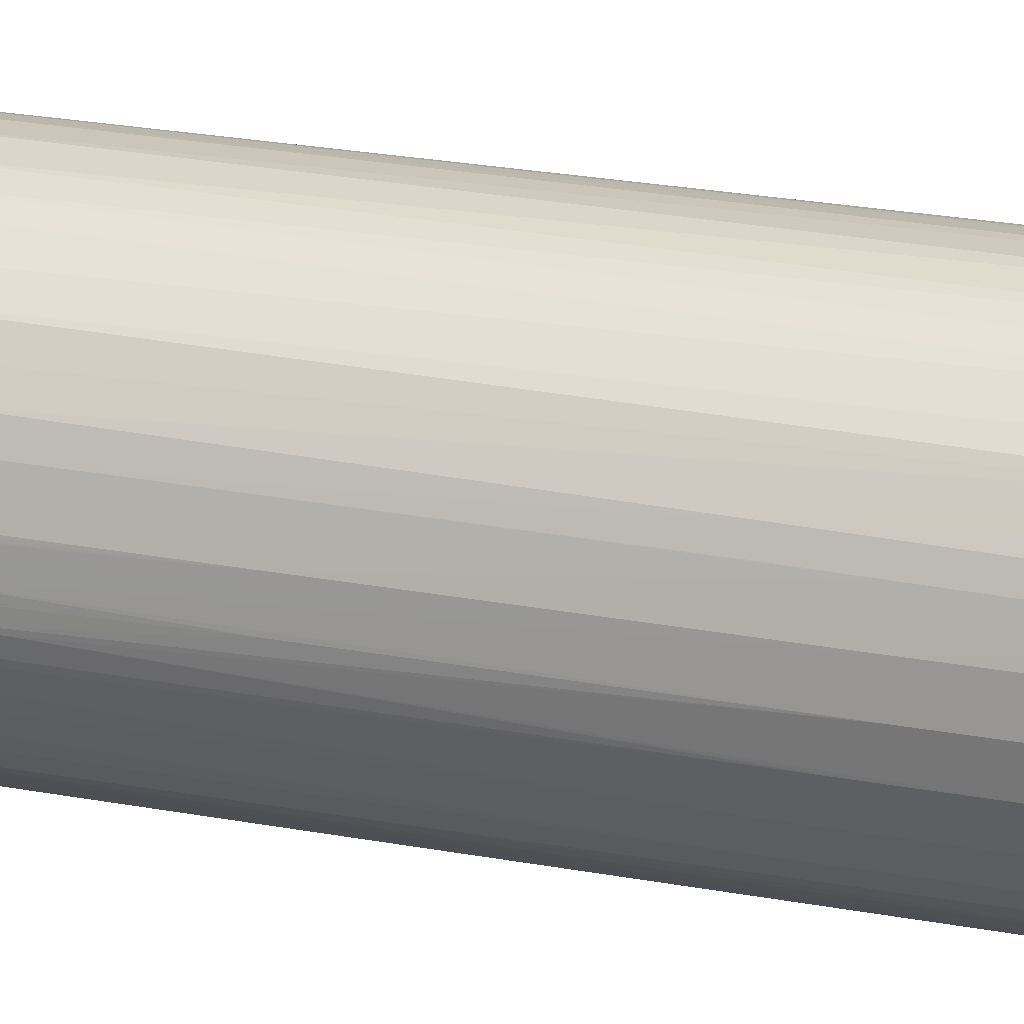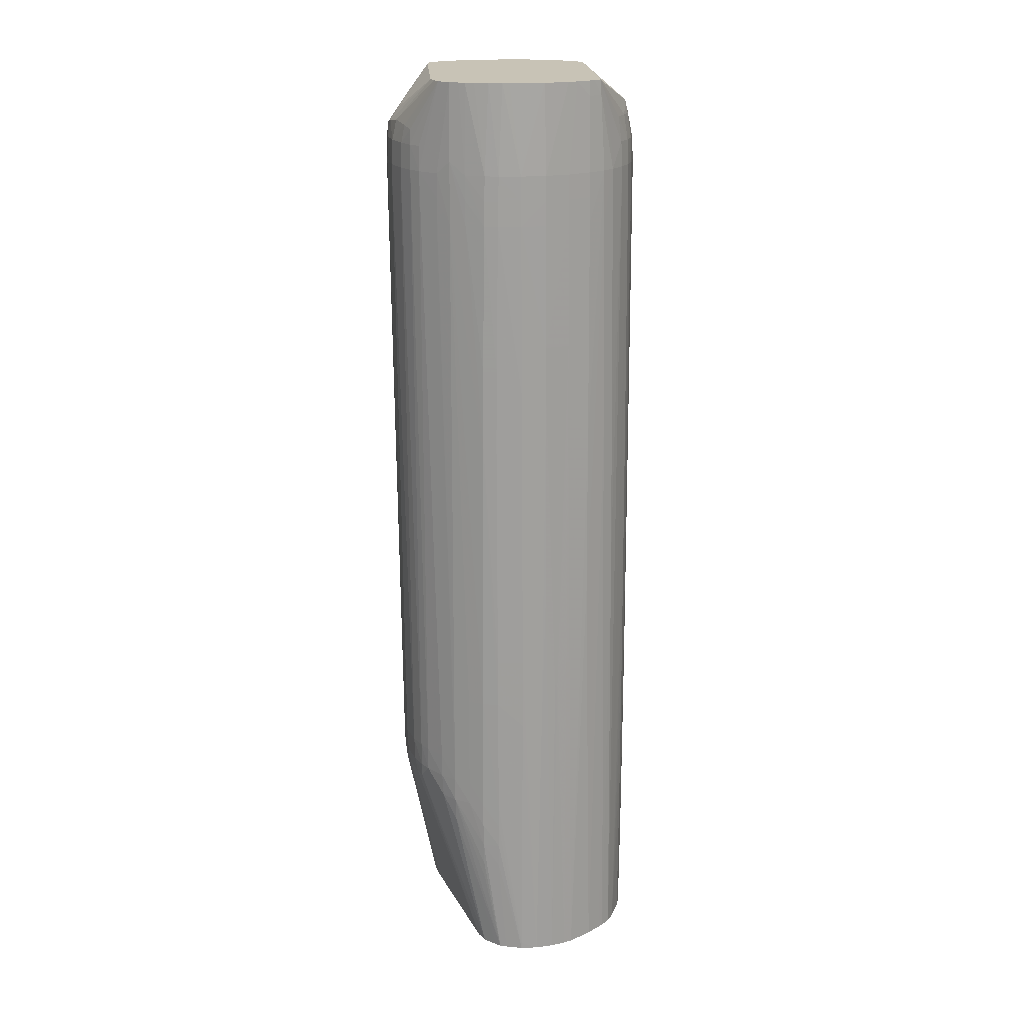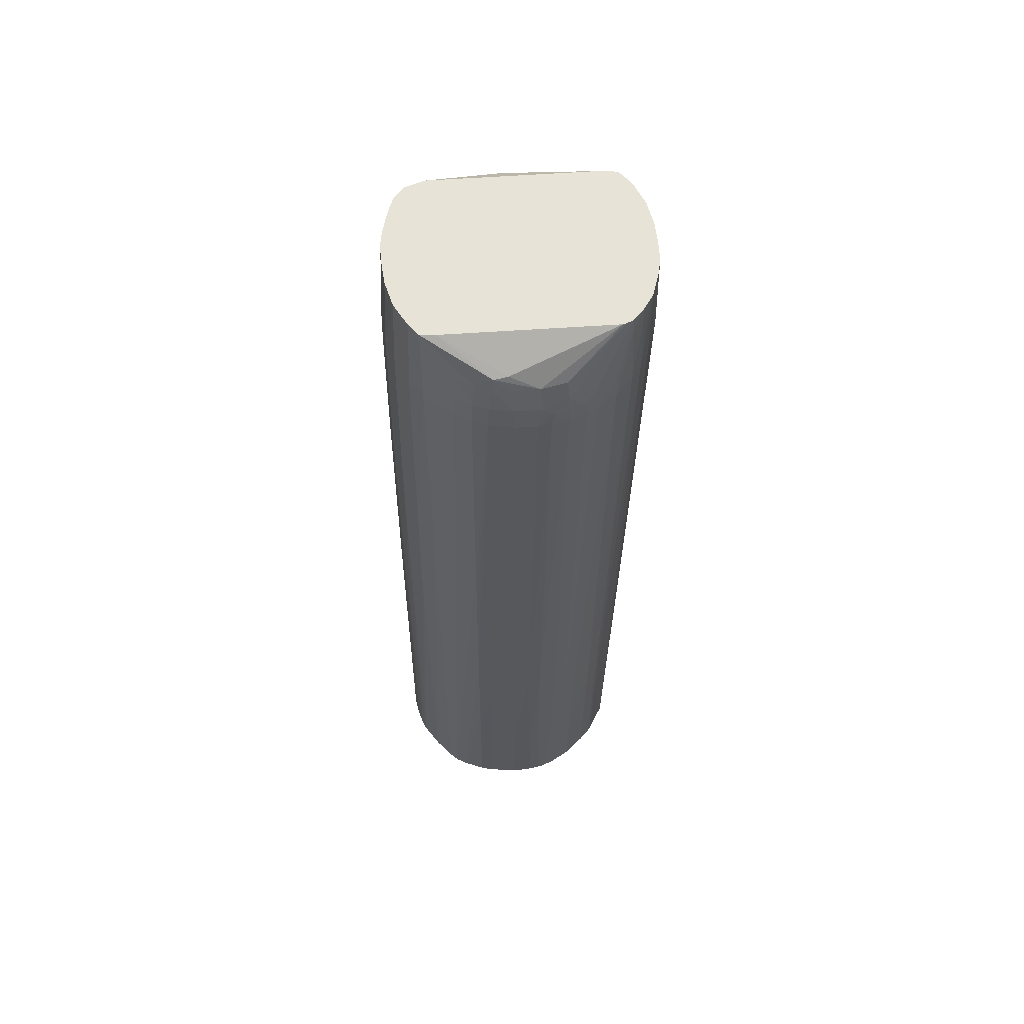
<metadata>
{"format":"obj","ext":"obj","renderer":"f3d","projection":"perspective","resolution":1024,"background":"white","views":[{"elev":29.1,"azim":-74.2,"up":"+Y"},{"elev":19.5,"azim":-110.3,"up":"+Z"},{"elev":61.6,"azim":-20.6,"up":"+Z"}]}
</metadata>
<code>
v 16.23 11.54 114.6
v 15.77 14.47 114.6
v 15.7 14.47 125.1
v 15.93 12.72 125.1
v 16.09 11.54 125.1
v 16.1 8.61 114.6
v 14.89 8.648 11.1
v 14.9 11.54 11.1
v 14.92 16.9 114.6
v 14.58 13.46 11.1
v 14.29 14.52 11.1
v 14.17 14.94 11.92
v 15.38 15.32 125.1
v 15.83 8.61 125.1
v 15.41 5.677 114.6
v 14.01 5.677 11.1
v 14.18 18.36 114.6
v 14.15 18.3 117.5
v 14.89 16.5 125.1
v 13.26 17.41 29.52
v 14.16 14.93 11.1
v 13.21 17.41 26.59
v 15.08 5.677 125.1
v 14.75 4.707 125.1
v 14.53 4.06 125.1
v 14.69 3.784 114.6
v 12.81 2.742 11.1
v 12.48 20.61 114.7
v 12.46 20.56 117.3
v 12 19.47 29.52
v 11.54 21.82 116.1
v 11.39 21.69 118.1
v 9.439 22.4 119.9
v 5.761 24.78 119.1
v 7.104 23.24 120.5
v 8.445 21.69 121.9
v 12.98 17.31 125.1
v 13.75 15.59 11.1
v 13.11 17.41 23.65
v 11.97 19.39 26.59
v 13.73 2.595 125.1
v 13.81 2.317 114.6
v 11.88 1.107 11.1
v 11.54 21.82 115.7
v 10.67 20.97 32.45
v 10.33 22.64 114.7
v 10.27 22.59 117.3
v 7.481 24.25 117.5
v 6.014 24.88 117.5
v 4.195 25.33 117.5
v 4.195 24.95 119.5
v 4.195 23.93 121
v -4.879 22.64 125.1
v 12.69 17.27 11.1
v 11.89 19.24 23.65
v 10.49 20.93 29.52
v 12.85 1.301 125.1
v 12.26 0.4239 125.1
v 12.35 0.34 114.6
v 9.081 -1.43 11.1
v 10.91 -1.125 114.6
v 9.235 22.31 35.38
v 9.204 22.27 32.45
v 7.639 24.31 114.6
v 6.172 24.94 114.6
v 4.195 25.46 114.6
v 1.261 25.64 117.5
v 1.261 25.8 114.6
v 1.261 25.09 119.8
v -6.17 22.64 125.1
v 11.44 18.33 11.1
v 10.95 18.74 11.1
v 11.62 -0.1662 125.1
v 8.862 -1.867 35.38
v 8.8 -1.816 26.59
v 8.747 -1.778 20.72
v 8.673 -1.706 11.1
v 10.66 -1.038 123.4
v 9.448 -2.254 114.6
v 7.129 23.59 35.38
v 9.028 22.1 29.52
v 7.129 23.4 32.45
v 5.1 24.57 38.32
v 3.633 24.99 38.32
v 1.261 25.35 38.32
v -1.67 25.55 114.6
v -1.67 25.39 117.5
v -1.67 24.97 119.6
v -1.67 25.3 38.32
v -7.343 22.54 125.1
v 10.54 18.82 11.1
v 3.173 24.84 33.61
v 4.973 24.56 35.38
v 10.54 -1.041 125.1
v 7.129 -2.88 35.38
v 7.129 -2.733 20.72
v 7.129 -2.577 11.1
v 9.195 -1.993 123.4
v 7.129 -3.521 114.6
v 7.129 -2.904 38.32
v 3.506 24.94 35.38
v 1.261 25.23 35.38
v -1.67 25.19 35.38
v -3.801 25 114.6
v -3.619 24.93 117.5
v -3.767 24.94 38.32
v -3.77 24.94 44.18
v -3.328 24.81 119.2
v -3.656 24.89 35.38
v -8.81 21.63 125.1
v -5.086 24.3 117.5
v -5.268 24.38 114.6
v 9.479 19.03 11.1
v 1.261 24.92 33.41
v 9.072 -1.891 125.1
v 4.195 -4.051 23.65
v 4.195 -4.018 20.72
v 4.195 -3.892 11.92
v 4.195 -3.877 11.1
v 7.129 -3.311 117.5
v 4.711 -4.389 114.6
v 4.195 -4.108 32.45
v -1.67 24.9 33.48
v -3.399 24.81 33.71
v -5.234 24.46 38.32
v -5.123 24.44 35.38
v -9.493 20.76 125.1
v -7.535 22.92 114.6
v -9.005 21.81 116.1
v -7.535 22.97 108.7
v -7.535 22.95 111.6
v -5.237 24.45 44.18
v -7.535 23.32 38.32
v 7.129 19.13 11.1
v -8.853 18.94 11.1
v 8.306 -1.963 125.1
v 1.261 -4.503 118.3
v 4.124 -4.32 117.6
v 3.902 -4.222 35.66
v 2.728 -4.59 36.83
v 2.289 -4.551 23.65
v 1.675 -4.479 11.92
v 1.53 -4.479 11.1
v 3.099 -4.662 116.6
v 3.244 -4.695 114.6
v -9.366 18.93 11.1
v -7.535 23.13 32.45
v -9.777 18.85 11.1
v -10.83 18.63 11.1
v -7.535 23.31 35.38
v -9.944 20.17 125.1
v -10.2 20.34 114.6
v -9.063 21.87 108.7
v -10.33 20.34 108.7
v -10.27 20.34 111.6
v -9.397 22.14 35.38
v -9.385 22.13 38.32
v -9.32 22.08 52.99
v 7.892 -1.963 125.1
v 1.261 -3.79 120.4
v -1.67 -3.557 120.4
v -1.596 -4.317 117.5
v -0.5673 -4.659 116.6
v 1.261 -4.698 116.9
v 1.527 -4.683 38.05
v 1.49 -4.68 35.66
v 0.9182 -4.686 26.59
v 0.8225 -4.68 23.65
v 2.385 -4.56 26.59
v 0.211 -4.632 11.92
v 1.808 -4.5 14.86
v 0.1523 -4.626 11.1
v 1.261 -4.8 114.6
v 1.261 -4.71 47.11
v -9.196 21.96 29.52
v -9.388 22.12 32.45
v -12.42 17.58 11.1
v -10.54 19.22 125.1
v -11.66 18.38 114.6
v -11.74 18.52 108.7
v -11.7 18.46 111.6
v -11.94 18.87 80.82
v -11.93 18.86 82.31
v -10.81 20.59 47.11
v -12.12 19.12 47.11
v -11.87 18.76 91.1
v -10.85 20.65 32.45
v -10.86 20.62 35.38
v -10.43 3.521 125.1
v -4.601 -1.987 122.1
v -1.67 -2.335 122.3
v -6.166 -1.718 122
v -4.601 -2.754 120.4
v -4.601 -3.398 117.5
v -2.216 -4.407 114.6
v -0.7495 -4.695 114.6
v -1.031 -4.686 26.59
v -1.126 -4.707 38.32
v -0.9873 -4.68 23.65
v 0.4766 -4.656 17.78
v -0.5981 -4.632 11.92
v -0.5426 -4.626 11.1
v -1.031 -4.707 61.78
v -1.136 -4.707 47.11
v -13.03 17.17 11.1
v -12.02 18.95 21.46
v -12.11 19.05 23.65
v -12.17 19.15 26.59
v -11.41 17.79 125.1
v -12.41 16.91 114.6
v -12.48 17.05 108.7
v -12.63 17.3 91.1
v -12.45 16.99 111.6
v -13.08 17.41 47.11
v -13.02 17.41 52.99
v -12.69 17.39 82.31
v -12.17 19.19 32.45
v -13.18 17.41 32.45
v -13.1 17.41 44.18
v -12.65 17.33 88.17
v -12.18 19.19 29.52
v -12.03 4.084 125.1
v -7.958 -0.8431 120.4
v -6.491 -1.933 120.4
v -6.917 -2.224 117.5
v -4.601 -3.605 114.6
v -4.601 -3.838 70.58
v -4.601 -3.868 64.72
v -4.601 -3.883 61.78
v -4.601 -3.934 50.05
v -4.601 -3.946 47.11
v -2.602 -4.521 47.11
v -2.454 -4.512 23.65
v -1.111 -4.701 35.38
v -2.593 -4.521 38.32
v -2.497 -4.515 26.59
v -2.392 -4.506 20.72
v -0.9255 -4.668 20.72
v -0.8236 -4.656 17.78
v -2.062 -4.473 11.92
v -1.5 -4.521 11.1
v -13.45 16.47 11.1
v -13.16 17.41 23.65
v -13.2 17.41 26.59
v -12.1 16.32 125.1
v -13.36 14.47 111.6
v -13.29 14.47 114.6
v -13.42 14.47 108.7
v -13.77 14.47 88.17
v -13.67 14.47 94.04
v -14.1 14.47 61.78
v -14.51 14.64 11.92
v -14.3 14.47 44.18
v -14.2 14.47 52.99
v -14.14 14.47 58.85
v -13.2 17.41 29.52
v -9.619 0.6245 120.4
v -12.41 4.985 125.1
v -12.1 3.967 123.4
v -11.46 2.038 114.6
v -11.34 2.239 117.5
v -9.876 0.31 117.5
v -8.384 -1.155 117.5
v -8.538 -1.28 114.6
v -7.071 -2.32 114.6
v -7.093 -2.332 111.6
v -7.408 -2.49 67.65
v -7.522 -2.544 50.05
v -7.535 -2.592 38.32
v -7.535 -2.61 32.45
v -7.535 -2.616 29.52
v -4.601 -3.958 38.32
v -4.601 -3.958 26.59
v -4.601 -3.946 20.72
v -4.601 -3.928 17.78
v -4.601 -3.904 14.86
v -4.601 -3.877 11.92
v -2.287 -4.497 17.78
v -4.601 -3.862 11.1
v -2.772 -4.29 11.1
v -1.923 -4.473 11.1
v -14.5 14.65 11.1
v -12.34 15.55 125.1
v -13.9 11.54 111.6
v -13.83 11.54 114.6
v -13.25 11.54 125.1
v -12.66 14.47 125.1
v -13.95 11.54 108.7
v -14.21 11.54 94.04
v -14.31 11.54 88.17
v -15.08 12.72 11.1
v -14.79 12.04 44.18
v -12.68 5.677 125.1
v -12.78 5.677 123.4
v -12.31 3.506 114.6
v -9.999 0.1872 114.6
v -12.36 3.437 108.7
v -12.55 3.105 82.31
v -11.69 1.637 82.31
v -12.28 1.038 11.1
v -8.56 -1.298 111.6
v -8.792 -1.496 79.37
v -8.875 -1.562 67.65
v -8.912 -1.592 61.78
v -8.968 -1.634 52.99
v -8.989 -1.646 50.05
v -9.017 -1.67 44.18
v -9.042 -1.691 38.32
v -7.535 -2.565 44.18
v -9.06 -1.706 32.45
v -9.066 -1.709 29.52
v -9.07 -1.712 20.72
v -7.535 -2.616 20.72
v -7.535 -2.55 11.1
v -5.419 -3.509 11.1
v -13.85 8.61 111.6
v -13.79 8.61 114.6
v -13.34 8.61 125.1
v -14.88 9.942 49.55
v -14.16 8.61 94.04
v -13.9 8.61 108.7
v -14.64 11.54 61.78
v -14.88 10.27 49.55
v -15.32 10.57 11.1
v -13.1 7.426 125.1
v -13.14 5.677 114.6
v -13.2 5.677 111.6
v -13.24 5.677 108.7
v -13.61 5.677 85.23
v -13.65 5.677 82.31
v -11.8 1.472 67.65
v -11.82 1.439 64.72
v -13.92 5.677 61.78
v -14.15 4.701 11.1
v -13.24 2.742 11.1
v -12.96 2.173 11.1
v -11.18 -0.04937 11.1
v -9.097 -1.685 11.1
v -8.023 -2.314 11.1
v -15.29 8.735 11.1
v -14.29 8.61 85.23
v -14.25 8.61 88.17
v -15.14 7.72 11.1
f 1 2 3
f 1 3 4
f 1 4 5
f 1 5 6
f 1 6 7
f 1 7 8
f 1 8 2
f 2 9 3
f 2 8 10
f 2 10 11
f 2 11 12
f 2 12 9
f 3 13 19
f 3 19 37
f 3 37 53
f 3 53 70
f 3 70 90
f 3 90 110
f 3 110 127
f 3 127 151
f 3 151 178
f 3 178 209
f 3 209 245
f 3 245 283
f 3 283 287
f 3 287 286
f 3 286 318
f 3 318 325
f 3 325 293
f 3 293 258
f 3 258 222
f 3 222 189
f 3 189 159
f 3 159 136
f 3 136 115
f 3 115 94
f 3 94 73
f 3 73 58
f 3 58 57
f 3 57 41
f 3 41 25
f 3 25 24
f 3 24 23
f 3 23 14
f 3 14 5
f 3 5 4
f 3 9 13
f 5 14 6
f 6 14 15
f 6 15 7
f 7 16 27
f 7 27 43
f 7 43 60
f 7 60 77
f 7 77 97
f 7 97 119
f 7 119 143
f 7 143 172
f 7 172 202
f 7 202 241
f 7 241 281
f 7 281 280
f 7 280 279
f 7 279 315
f 7 315 314
f 7 314 339
f 7 339 338
f 7 338 337
f 7 337 300
f 7 300 336
f 7 336 335
f 7 335 334
f 7 334 343
f 7 343 340
f 7 340 324
f 7 324 291
f 7 291 282
f 7 282 242
f 7 242 205
f 7 205 177
f 7 177 149
f 7 149 148
f 7 148 146
f 7 146 135
f 7 135 134
f 7 134 113
f 7 113 91
f 7 91 72
f 7 72 71
f 7 71 54
f 7 54 38
f 7 38 21
f 7 21 11
f 7 11 10
f 7 10 8
f 7 15 16
f 9 17 18
f 9 18 19
f 9 19 13
f 9 12 20
f 9 20 17
f 11 21 12
f 12 21 22
f 12 22 20
f 14 23 15
f 15 23 24
f 15 24 25
f 15 25 26
f 15 26 16
f 16 26 27
f 17 28 29
f 17 29 18
f 17 20 22
f 17 22 30
f 17 30 28
f 18 29 19
f 19 29 31
f 19 31 32
f 19 32 33
f 19 33 34
f 19 34 35
f 19 35 36
f 19 36 37
f 21 38 39
f 21 39 22
f 22 39 40
f 22 40 30
f 25 41 26
f 26 41 42
f 26 42 43
f 26 43 27
f 28 44 31
f 28 31 29
f 28 30 44
f 30 40 45
f 30 45 44
f 31 44 46
f 31 46 47
f 31 47 32
f 32 48 33
f 32 47 48
f 33 48 34
f 34 48 49
f 34 49 50
f 34 50 51
f 34 51 52
f 34 52 35
f 35 52 36
f 36 52 37
f 37 52 53
f 38 54 39
f 39 54 40
f 40 55 56
f 40 56 45
f 40 54 55
f 41 57 42
f 42 57 58
f 42 58 59
f 42 59 43
f 43 59 61
f 43 61 60
f 44 45 62
f 44 62 46
f 45 56 63
f 45 63 62
f 46 64 47
f 46 62 64
f 47 64 48
f 48 64 49
f 49 64 65
f 49 65 66
f 49 66 50
f 50 67 51
f 50 66 68
f 50 68 67
f 51 67 69
f 51 69 53
f 51 53 52
f 53 69 70
f 54 71 55
f 55 63 56
f 55 71 72
f 55 72 63
f 58 73 61
f 58 61 59
f 60 74 75
f 60 75 76
f 60 76 77
f 60 61 74
f 61 73 78
f 61 78 79
f 61 79 74
f 62 63 80
f 62 80 64
f 63 72 81
f 63 81 82
f 63 82 80
f 64 80 83
f 64 83 65
f 65 83 84
f 65 84 66
f 66 84 85
f 66 85 68
f 67 68 86
f 67 86 87
f 67 87 88
f 67 88 69
f 68 85 89
f 68 89 86
f 69 88 70
f 70 88 90
f 72 91 92
f 72 92 93
f 72 93 82
f 72 82 81
f 73 94 78
f 74 95 75
f 74 79 95
f 75 95 96
f 75 96 76
f 76 96 77
f 77 96 97
f 78 94 79
f 79 94 98
f 79 98 99
f 79 99 100
f 79 100 95
f 80 82 93
f 80 93 83
f 83 93 84
f 84 93 101
f 84 101 85
f 85 101 102
f 85 102 103
f 85 103 89
f 86 104 105
f 86 105 87
f 86 89 106
f 86 106 107
f 86 107 104
f 87 105 108
f 87 108 88
f 88 108 90
f 89 103 109
f 89 109 106
f 90 108 105
f 90 105 111
f 90 111 112
f 90 112 110
f 91 113 92
f 92 114 102
f 92 102 101
f 92 101 93
f 92 113 114
f 94 115 98
f 95 116 96
f 95 100 116
f 96 116 117
f 96 117 118
f 96 118 97
f 97 118 119
f 98 115 120
f 98 120 99
f 99 120 121
f 99 121 122
f 99 122 116
f 99 116 100
f 102 114 123
f 102 123 103
f 103 123 124
f 103 124 109
f 104 112 105
f 104 107 125
f 104 125 112
f 105 112 111
f 106 109 126
f 106 126 125
f 106 125 107
f 109 124 126
f 110 112 128
f 110 128 129
f 110 129 127
f 112 130 131
f 112 131 128
f 112 125 132
f 112 132 133
f 112 133 130
f 113 134 114
f 114 134 135
f 114 135 123
f 115 136 137
f 115 137 138
f 115 138 120
f 116 122 139
f 116 139 140
f 116 140 117
f 117 140 141
f 117 141 118
f 118 141 119
f 119 141 142
f 119 142 143
f 120 138 121
f 121 138 144
f 121 144 145
f 121 145 140
f 121 140 139
f 121 139 122
f 123 135 146
f 123 146 124
f 124 147 126
f 124 146 148
f 124 148 149
f 124 149 147
f 125 126 150
f 125 150 133
f 125 133 132
f 126 147 150
f 127 129 152
f 127 152 151
f 128 131 153
f 128 153 129
f 129 153 154
f 129 154 155
f 129 155 152
f 130 133 156
f 130 156 157
f 130 157 131
f 131 157 158
f 131 158 153
f 133 150 156
f 136 159 160
f 136 160 137
f 137 160 161
f 137 161 162
f 137 162 163
f 137 163 164
f 137 164 144
f 137 144 138
f 140 165 166
f 140 166 167
f 140 167 168
f 140 168 169
f 140 169 141
f 140 145 165
f 141 169 168
f 141 168 170
f 141 170 171
f 141 171 142
f 142 171 170
f 142 170 172
f 142 172 143
f 144 164 173
f 144 173 145
f 145 173 174
f 145 174 165
f 147 175 176
f 147 176 150
f 147 149 175
f 149 177 175
f 150 176 156
f 151 152 179
f 151 179 178
f 152 155 180
f 152 180 181
f 152 181 179
f 153 182 183
f 153 183 154
f 153 158 184
f 153 184 185
f 153 185 182
f 154 180 155
f 154 183 186
f 154 186 180
f 156 176 187
f 156 187 188
f 156 188 157
f 157 188 184
f 157 184 158
f 159 189 190
f 159 190 191
f 159 191 161
f 159 161 160
f 161 191 190
f 161 190 192
f 161 192 193
f 161 193 162
f 162 193 194
f 162 194 195
f 162 195 163
f 163 195 196
f 163 196 173
f 163 173 164
f 165 174 167
f 165 167 166
f 167 197 199
f 167 199 168
f 167 174 173
f 167 173 198
f 167 198 197
f 168 199 238
f 168 238 239
f 168 239 200
f 168 200 170
f 170 200 239
f 170 239 201
f 170 201 202
f 170 202 172
f 173 196 203
f 173 203 204
f 173 204 198
f 175 177 205
f 175 205 176
f 176 205 206
f 176 206 207
f 176 207 208
f 176 208 187
f 178 179 209
f 179 181 210
f 179 210 209
f 180 211 213
f 180 213 181
f 180 186 212
f 180 212 211
f 181 213 210
f 182 185 214
f 182 214 215
f 182 215 183
f 183 215 216
f 183 216 186
f 184 188 217
f 184 217 185
f 185 217 218
f 185 218 219
f 185 219 214
f 186 216 220
f 186 220 212
f 187 217 188
f 187 208 221
f 187 221 217
f 189 222 192
f 189 192 190
f 192 223 224
f 192 224 193
f 192 222 223
f 193 224 194
f 194 224 225
f 194 225 226
f 194 226 195
f 195 226 227
f 195 227 228
f 195 228 229
f 195 229 230
f 195 230 231
f 195 231 232
f 195 232 196
f 196 232 204
f 196 204 203
f 197 233 199
f 197 198 234
f 197 234 233
f 198 204 232
f 198 232 235
f 198 235 236
f 198 236 234
f 199 233 237
f 199 237 238
f 201 239 278
f 201 278 240
f 201 240 202
f 202 240 241
f 205 242 243
f 205 243 208
f 205 208 207
f 205 207 206
f 208 243 244
f 208 244 221
f 209 210 245
f 210 213 246
f 210 246 247
f 210 247 245
f 211 248 213
f 211 212 249
f 211 249 250
f 211 250 248
f 212 220 251
f 212 251 249
f 213 248 246
f 214 219 252
f 214 252 253
f 214 253 254
f 214 254 215
f 215 254 255
f 215 255 220
f 215 220 216
f 217 221 256
f 217 256 218
f 218 256 252
f 218 252 219
f 220 255 251
f 221 244 256
f 222 257 223
f 222 258 259
f 222 259 260
f 222 260 261
f 222 261 262
f 222 262 257
f 223 257 263
f 223 263 224
f 224 263 225
f 225 263 264
f 225 264 265
f 225 265 226
f 226 265 266
f 226 266 267
f 226 267 268
f 226 268 227
f 227 268 228
f 228 268 229
f 229 268 269
f 229 269 230
f 230 269 231
f 231 269 270
f 231 270 271
f 231 271 272
f 231 272 232
f 232 272 273
f 232 273 235
f 233 234 236
f 233 236 274
f 233 274 275
f 233 275 237
f 235 273 274
f 235 274 236
f 237 275 276
f 237 276 277
f 237 277 278
f 237 278 238
f 238 278 239
f 240 278 277
f 240 277 279
f 240 279 280
f 240 280 281
f 240 281 241
f 242 282 243
f 243 282 244
f 244 282 256
f 245 247 283
f 246 284 285
f 246 285 247
f 246 248 284
f 247 285 286
f 247 286 287
f 247 287 283
f 248 288 284
f 248 250 289
f 248 289 288
f 249 290 289
f 249 289 250
f 249 251 291
f 249 291 292
f 249 292 290
f 251 255 291
f 252 256 282
f 252 282 291
f 252 291 253
f 253 291 254
f 254 291 255
f 257 262 263
f 258 293 294
f 258 294 259
f 259 294 295
f 259 295 260
f 260 296 262
f 260 262 261
f 260 295 297
f 260 297 298
f 260 298 299
f 260 299 296
f 262 296 264
f 262 264 263
f 264 296 300
f 264 300 301
f 264 301 265
f 265 301 302
f 265 302 303
f 265 303 304
f 265 304 266
f 266 304 305
f 266 305 306
f 266 306 267
f 267 306 268
f 268 306 307
f 268 307 308
f 268 308 309
f 268 309 269
f 269 309 308
f 269 308 310
f 269 310 270
f 270 310 311
f 270 311 271
f 271 311 312
f 271 312 313
f 271 313 273
f 271 273 272
f 273 313 274
f 274 313 275
f 275 313 314
f 275 314 315
f 275 315 276
f 276 315 277
f 277 315 279
f 284 316 317
f 284 317 285
f 284 288 316
f 285 318 286
f 285 317 318
f 288 289 316
f 289 290 319
f 289 319 320
f 289 320 321
f 289 321 316
f 290 292 322
f 290 322 323
f 290 323 319
f 291 324 292
f 292 324 322
f 293 325 294
f 294 325 326
f 294 326 295
f 295 326 327
f 295 327 328
f 295 328 329
f 295 329 330
f 295 330 297
f 296 299 331
f 296 331 332
f 296 332 300
f 297 330 333
f 297 333 334
f 297 334 298
f 298 334 335
f 298 335 336
f 298 336 332
f 298 332 331
f 298 331 299
f 300 332 336
f 300 337 302
f 300 302 301
f 302 337 303
f 303 337 304
f 304 337 306
f 304 306 305
f 306 337 307
f 307 337 308
f 308 337 310
f 310 337 311
f 311 337 312
f 312 337 338
f 312 338 313
f 313 338 339
f 313 339 314
f 316 327 326
f 316 326 317
f 316 321 327
f 317 326 325
f 317 325 318
f 319 323 324
f 319 324 340
f 319 340 341
f 319 341 342
f 319 342 320
f 320 342 329
f 320 329 328
f 320 328 327
f 320 327 321
f 322 324 323
f 329 342 330
f 330 342 341
f 330 341 343
f 330 343 333
f 333 343 334
f 340 343 341

</code>
